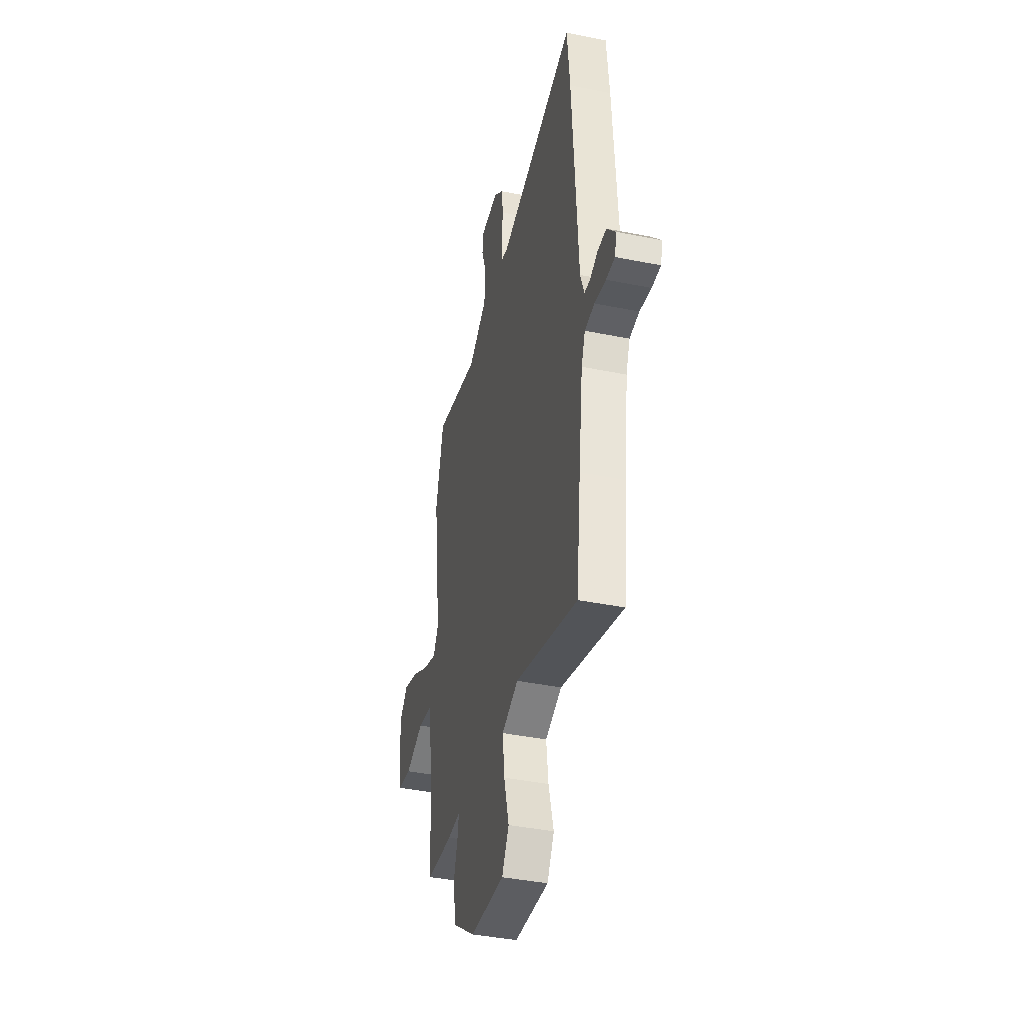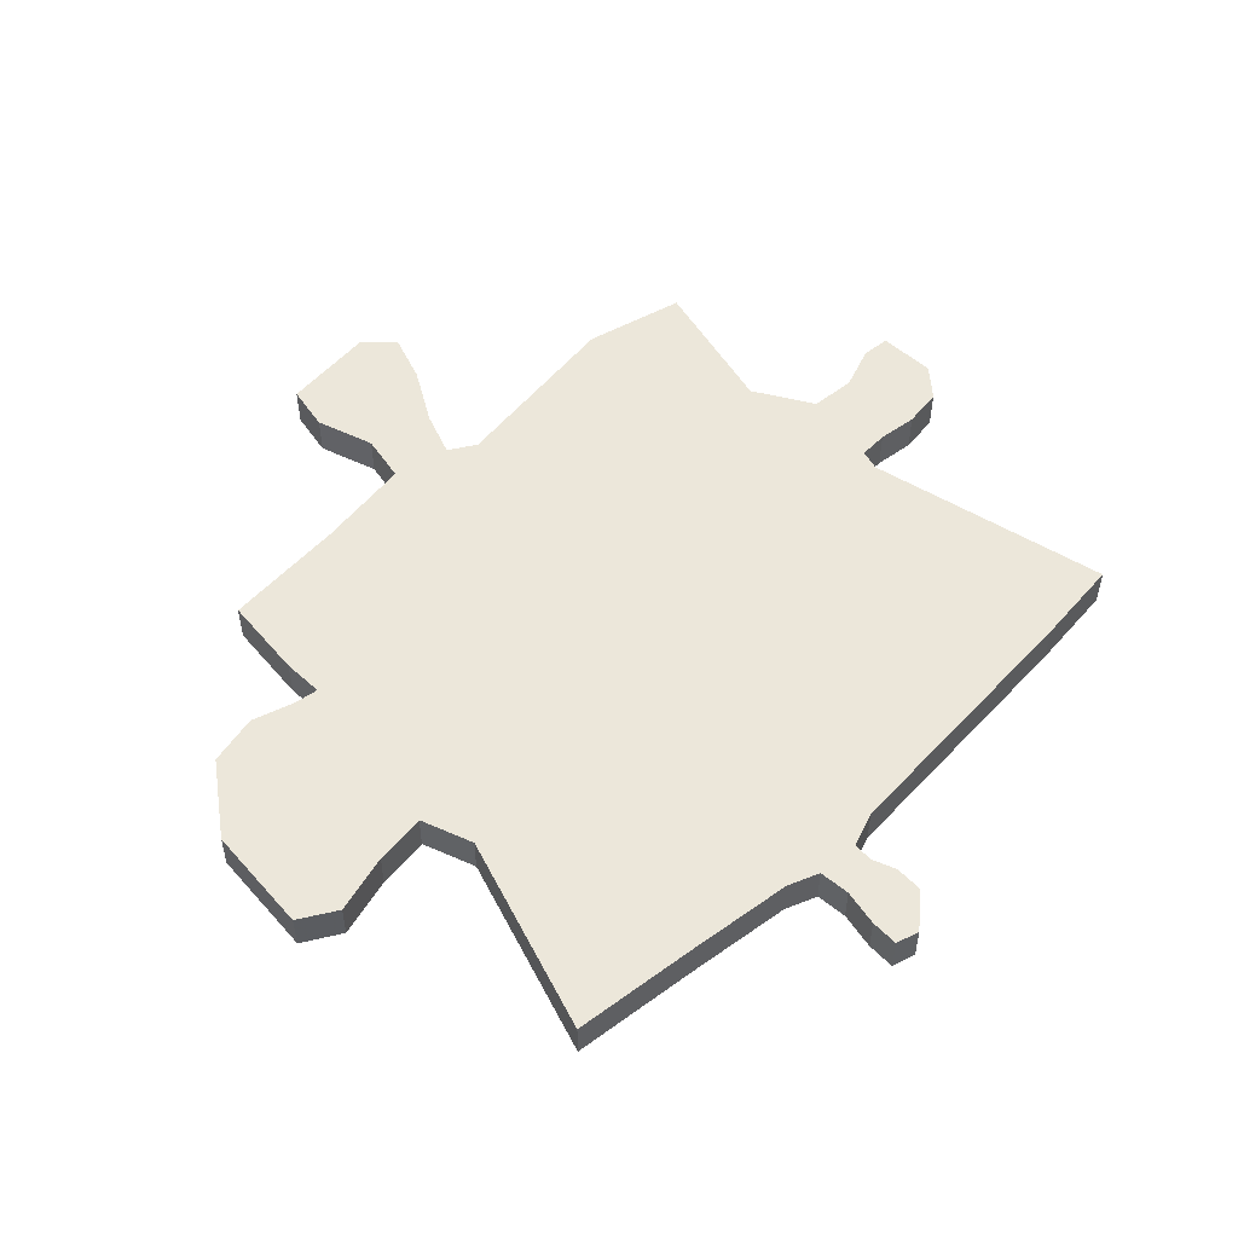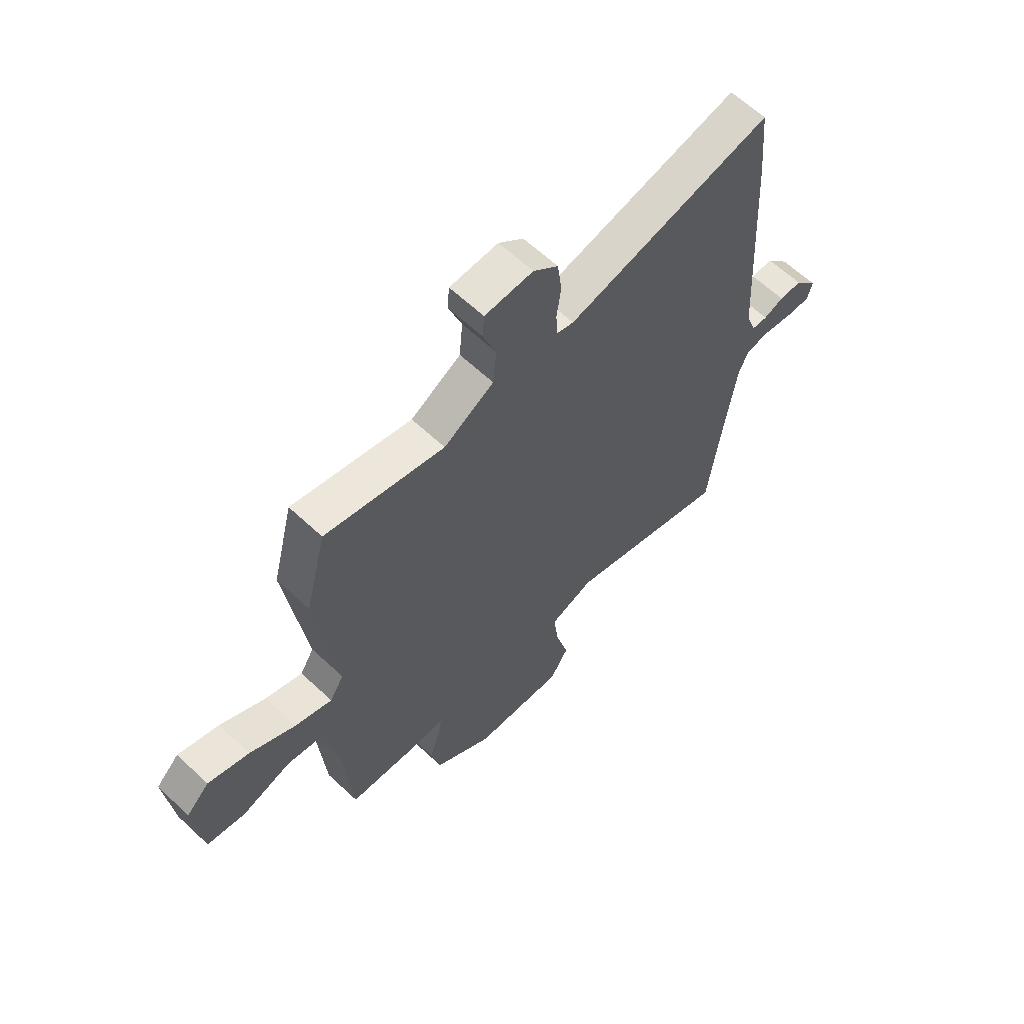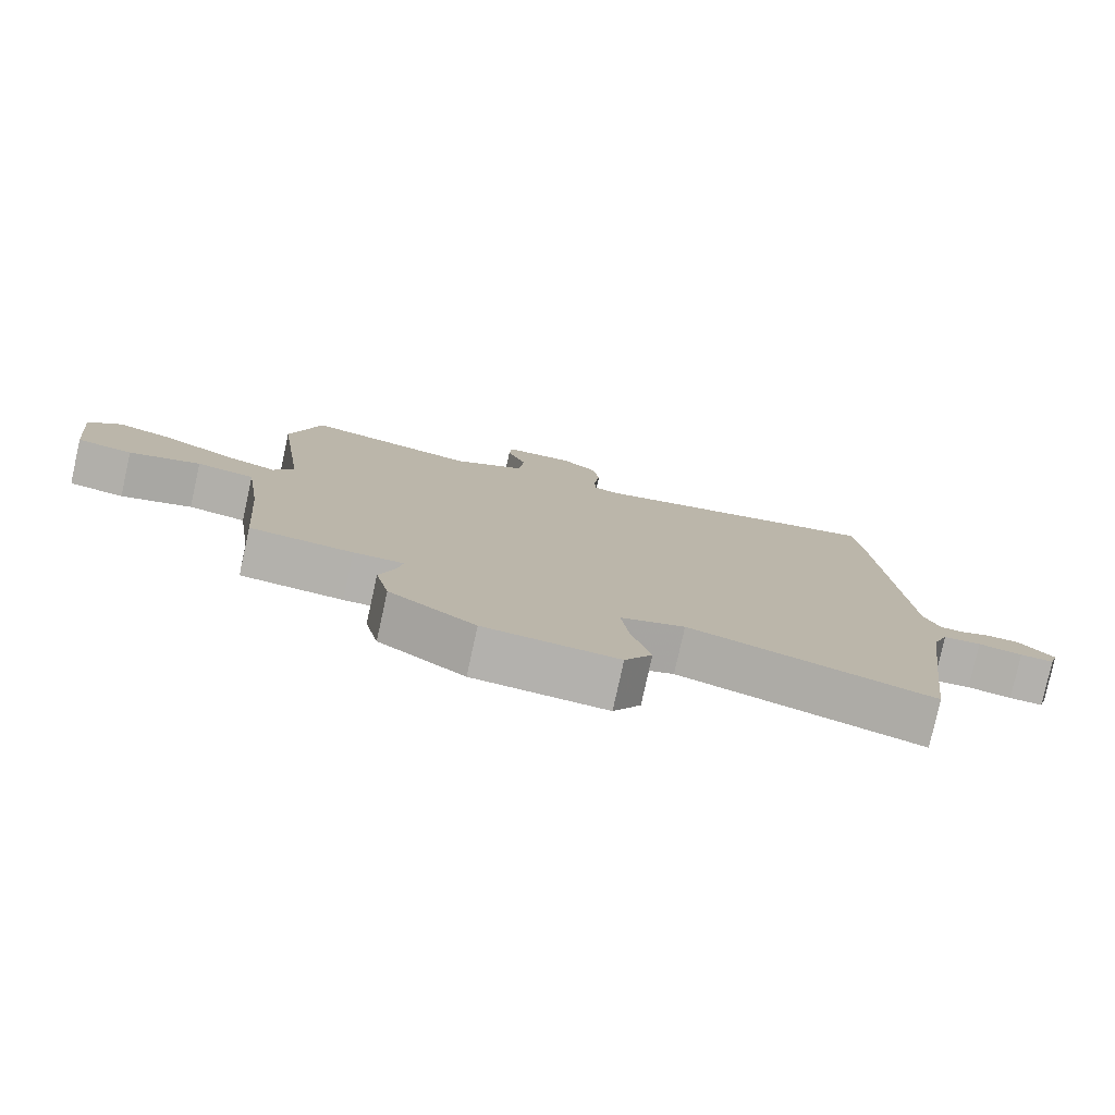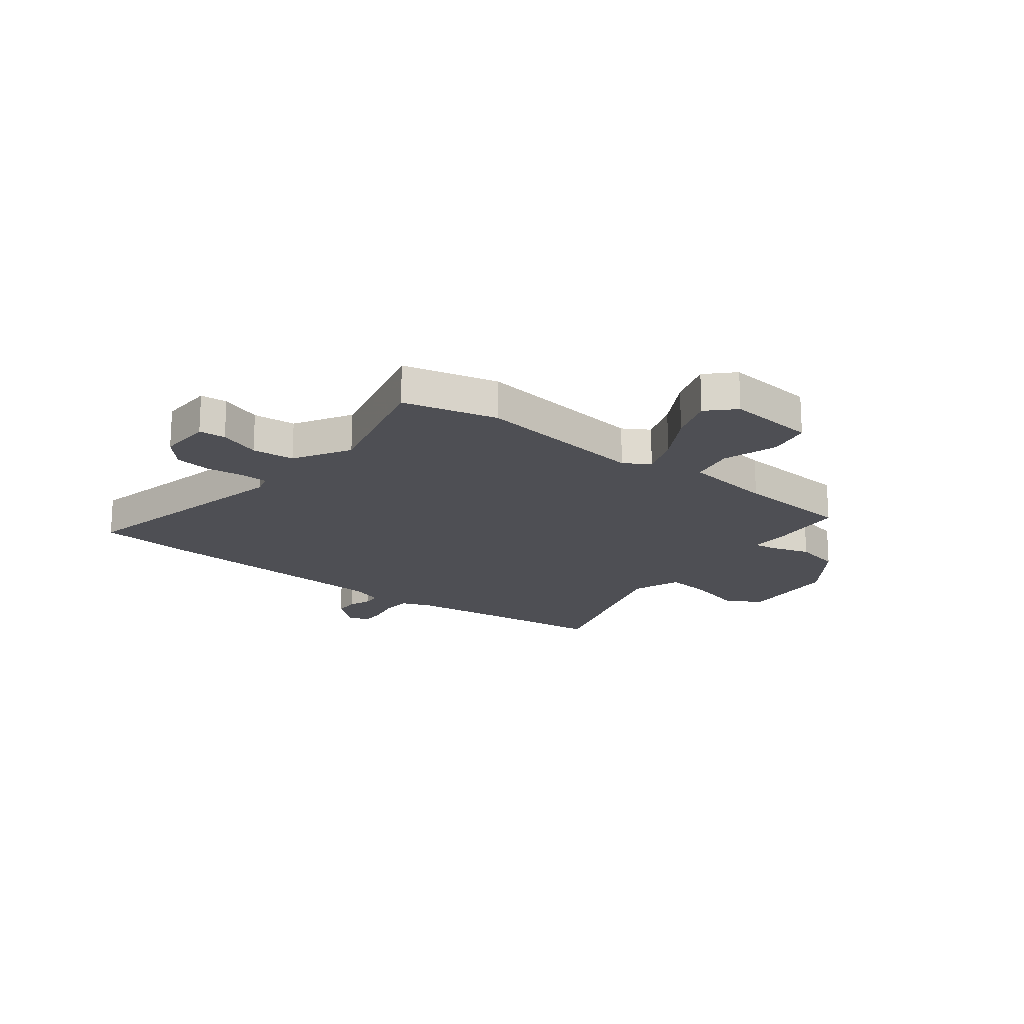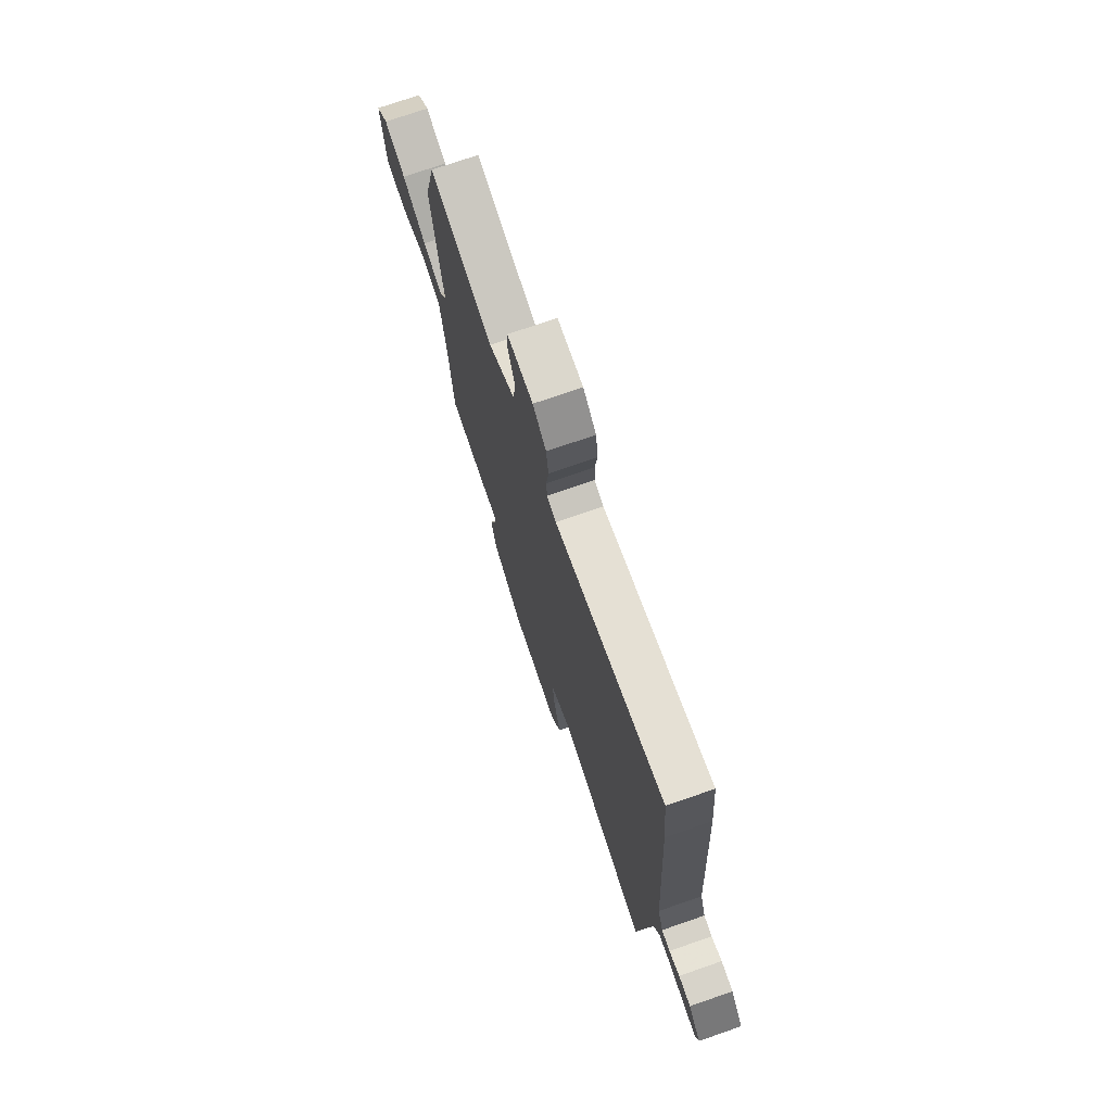
<metadata>
{"format":"obj","ext":"obj","renderer":"f3d","projection":"perspective","resolution":1024,"background":"white","views":[{"elev":-41.0,"azim":-103.8,"up":"+Z"},{"elev":52.0,"azim":-135.0,"up":"+Y"},{"elev":62.9,"azim":133.4,"up":"+Z"},{"elev":-79.2,"azim":167.6,"up":"+Z"},{"elev":-18.4,"azim":51.8,"up":"+Y"},{"elev":74.2,"azim":-109.1,"up":"+Z"}]}
</metadata>
<code>
v 0.488 0.07 0.548
v 0.533 0.07 0.369
v 0.49 0.07 0.039
v 0.52 0.07 -0.01
v 0.599 0.07 0.02
v 0.696 0.07 0.077
v 0.783 0.07 0.108
v 0.832 0.07 0.06
v 0.815 0.07 -0.111
v 0.733 0.07 -0.128
v 0.628 0.07 -0.095
v 0.543 0.07 -0.113
v 0.519 0.07 -0.286
v 0.502 0.07 -0.509
v 0.351 0.07 -0.525
v 0.278 0.07 -0.524
v 0.285 0.07 -0.568
v 0.309 0.07 -0.643
v 0.289 0.07 -0.733
v 0.163 0.07 -0.825
v -0.032 0.07 -0.842
v -0.072 0.07 -0.775
v -0.044 0.07 -0.67
v -0.033 0.07 -0.578
v -0.127 0.07 -0.545
v -0.481 0.07 -0.663
v -0.507 0.07 -0.444
v -0.532 0.07 -0.253
v -0.554 0.07 -0.198
v -0.609 0.07 -0.194
v -0.673 0.07 -0.208
v -0.722 0.07 -0.21
v -0.734 0.07 -0.169
v -0.684 0.07 -0.109
v -0.635 0.07 -0.107
v -0.592 0.07 -0.123
v -0.558 0.07 -0.12
v -0.536 0.07 -0.058
v -0.506 0.07 0.435
v -0.491 0.07 0.595
v -0.051 0.07 0.503
v -0.014 0.07 0.514
v -0.012 0.07 0.566
v -0.021 0.07 0.637
v -0.012 0.07 0.707
v 0.041 0.07 0.754
v 0.144 0.07 0.752
v 0.148 0.07 0.701
v 0.12 0.07 0.623
v 0.127 0.07 0.542
v 0.234 0.07 0.481
v 0.488 0 0.548
v 0.533 0 0.369
v 0.49 0 0.039
v 0.52 0 -0.01
v 0.599 0 0.02
v 0.696 0 0.077
v 0.783 0 0.108
v 0.832 0 0.06
v 0.815 0 -0.111
v 0.733 0 -0.128
v 0.628 0 -0.095
v 0.543 0 -0.113
v 0.519 0 -0.286
v 0.502 0 -0.509
v 0.351 0 -0.525
v 0.278 0 -0.524
v 0.285 0 -0.568
v 0.309 0 -0.643
v 0.289 0 -0.733
v 0.163 0 -0.825
v -0.032 0 -0.842
v -0.072 0 -0.775
v -0.044 0 -0.67
v -0.033 0 -0.578
v -0.127 0 -0.545
v -0.481 0 -0.663
v -0.507 0 -0.444
v -0.532 0 -0.253
v -0.554 0 -0.198
v -0.609 0 -0.194
v -0.673 0 -0.208
v -0.722 0 -0.21
v -0.734 0 -0.169
v -0.684 0 -0.109
v -0.635 0 -0.107
v -0.592 0 -0.123
v -0.558 0 -0.12
v -0.536 0 -0.058
v -0.506 0 0.435
v -0.491 0 0.595
v -0.051 0 0.503
v -0.014 0 0.514
v -0.012 0 0.566
v -0.021 0 0.637
v -0.012 0 0.707
v 0.041 0 0.754
v 0.144 0 0.752
v 0.148 0 0.701
v 0.12 0 0.623
v 0.127 0 0.542
v 0.234 0 0.481
f 47 48 49
f 46 47 49
f 45 46 49
f 44 45 49
f 43 44 49
f 42 43 49 50
f 41 42 50 51
f 38 39 40 41
f 37 38 41 51
f 34 35 36
f 33 34 36
f 32 33 36
f 31 32 36
f 30 31 36
f 29 30 36 37
f 1 2 3
f 51 1 3
f 37 51 3
f 29 37 3
f 28 29 3
f 25 26 27
f 21 22 23
f 20 21 23
f 19 20 23
f 18 19 23
f 17 18 23
f 16 17 23 24
f 13 14 15 16
f 16 24 25
f 13 16 25
f 12 13 25
f 9 10 11
f 8 9 11
f 7 8 11
f 6 7 11
f 5 6 11
f 4 5 11 12
f 25 27 28
f 12 25 28
f 4 12 28
f 3 4 28
f 100 99 98
f 100 98 97
f 100 97 96
f 100 96 95
f 100 95 94
f 101 100 94 93
f 102 101 93 92
f 92 91 90 89
f 102 92 89 88
f 87 86 85
f 87 85 84
f 87 84 83
f 87 83 82
f 87 82 81
f 88 87 81 80
f 54 53 52
f 54 52 102
f 54 102 88
f 54 88 80
f 54 80 79
f 78 77 76
f 74 73 72
f 74 72 71
f 74 71 70
f 74 70 69
f 74 69 68
f 75 74 68 67
f 67 66 65 64
f 76 75 67
f 76 67 64
f 76 64 63
f 62 61 60
f 62 60 59
f 62 59 58
f 62 58 57
f 62 57 56
f 63 62 56 55
f 79 78 76
f 79 76 63
f 79 63 55
f 79 55 54
f 1 52 53 2
f 2 53 54 3
f 3 54 55 4
f 4 55 56 5
f 5 56 57 6
f 6 57 58 7
f 7 58 59 8
f 8 59 60 9
f 9 60 61 10
f 10 61 62 11
f 11 62 63 12
f 12 63 64 13
f 13 64 65 14
f 14 65 66 15
f 15 66 67 16
f 16 67 68 17
f 17 68 69 18
f 18 69 70 19
f 19 70 71 20
f 20 71 72 21
f 21 72 73 22
f 22 73 74 23
f 23 74 75 24
f 24 75 76 25
f 25 76 77 26
f 26 77 78 27
f 27 78 79 28
f 28 79 80 29
f 29 80 81 30
f 30 81 82 31
f 31 82 83 32
f 32 83 84 33
f 33 84 85 34
f 34 85 86 35
f 35 86 87 36
f 36 87 88 37
f 37 88 89 38
f 38 89 90 39
f 39 90 91 40
f 40 91 92 41
f 41 92 93 42
f 42 93 94 43
f 43 94 95 44
f 44 95 96 45
f 45 96 97 46
f 46 97 98 47
f 47 98 99 48
f 48 99 100 49
f 49 100 101 50
f 50 101 102 51
f 51 102 52 1

</code>
